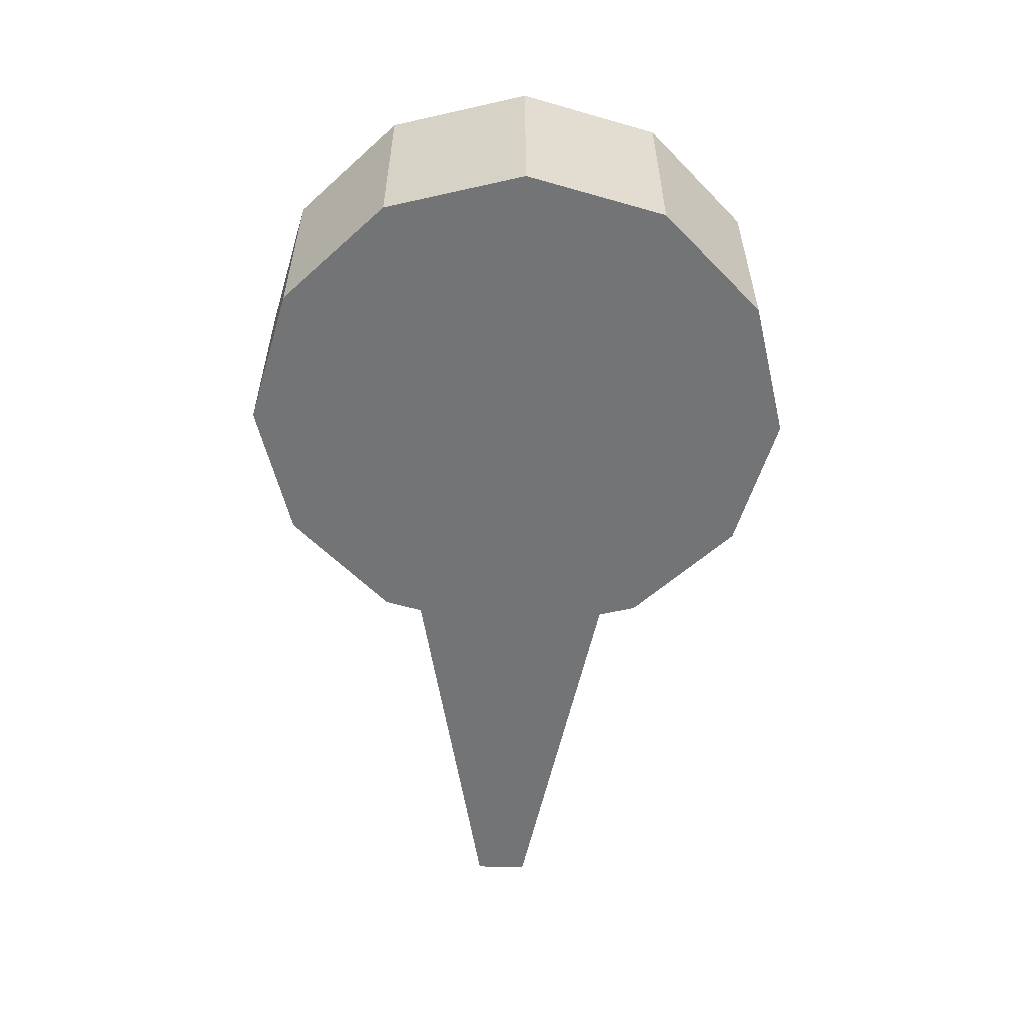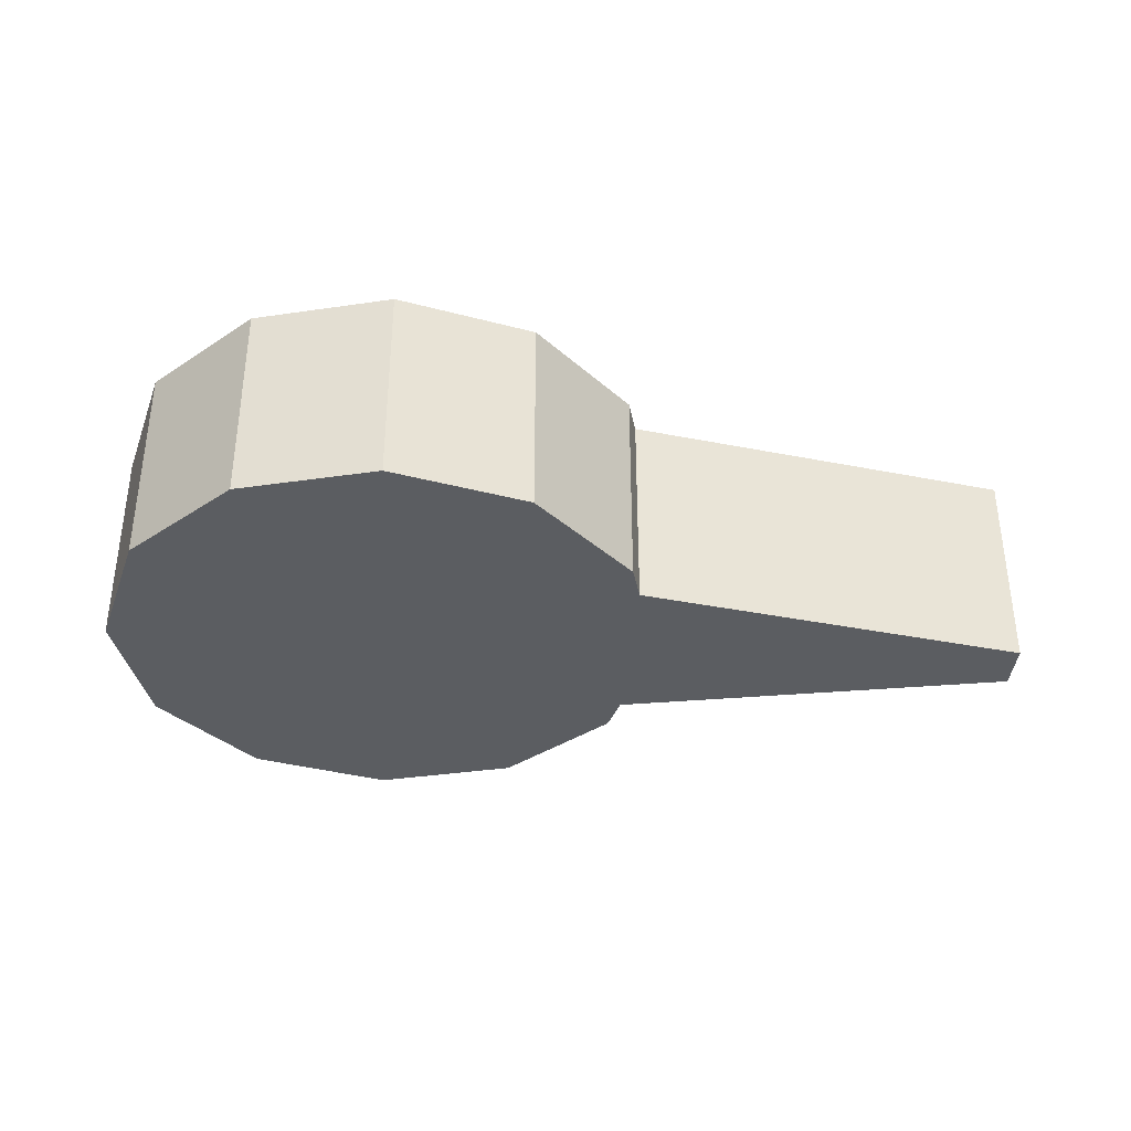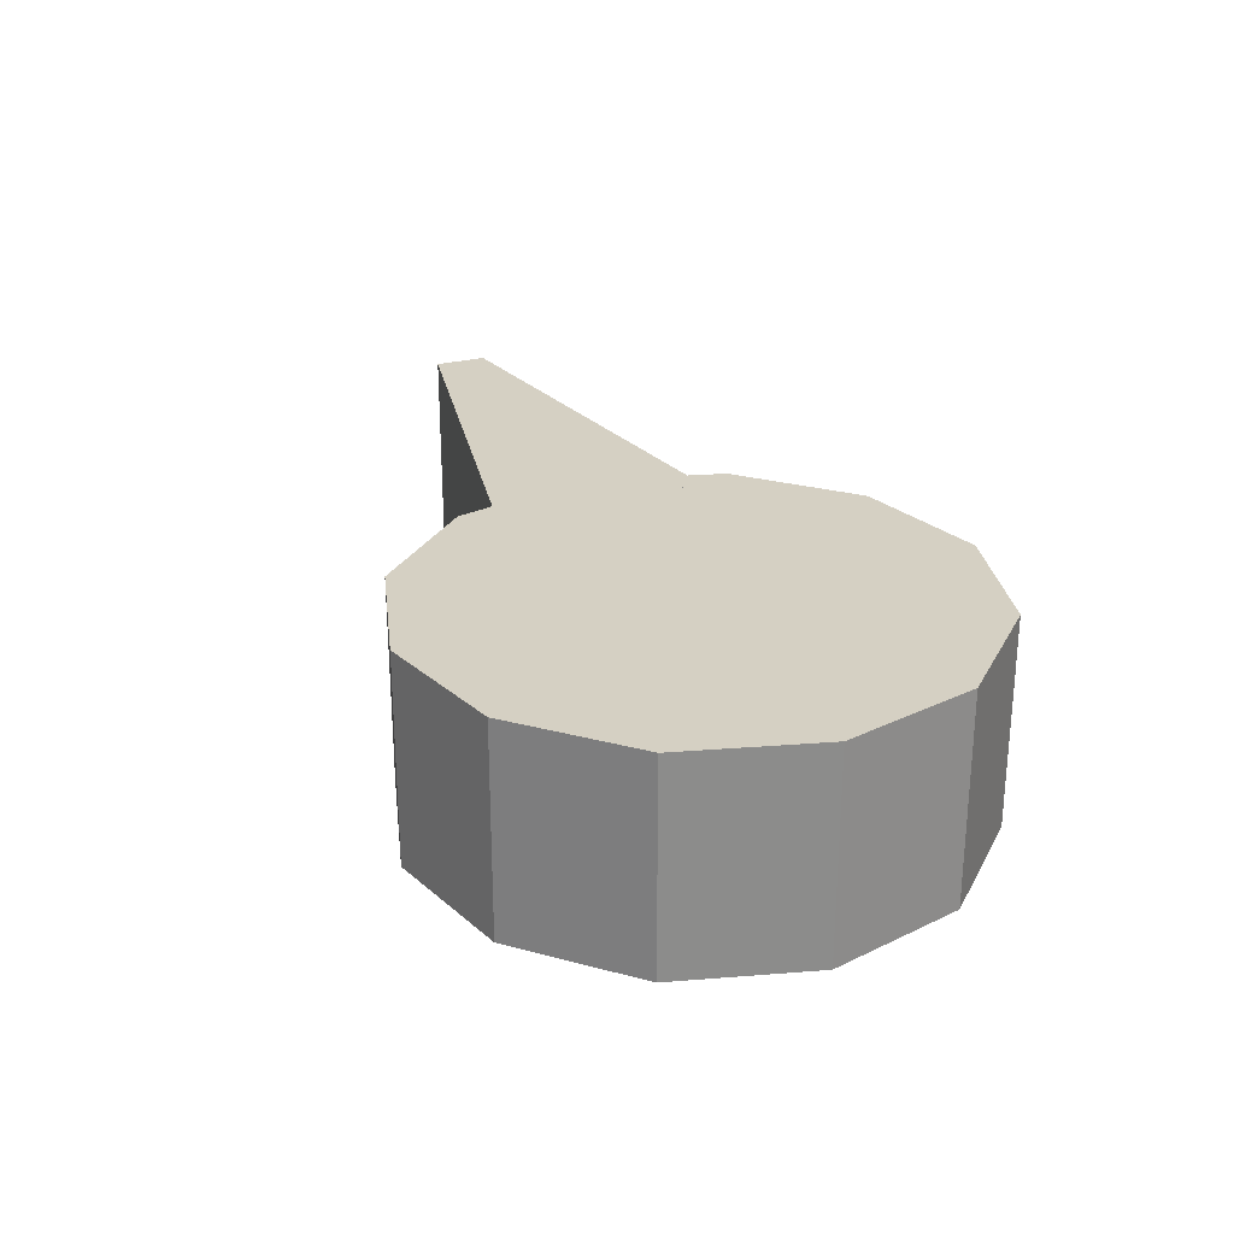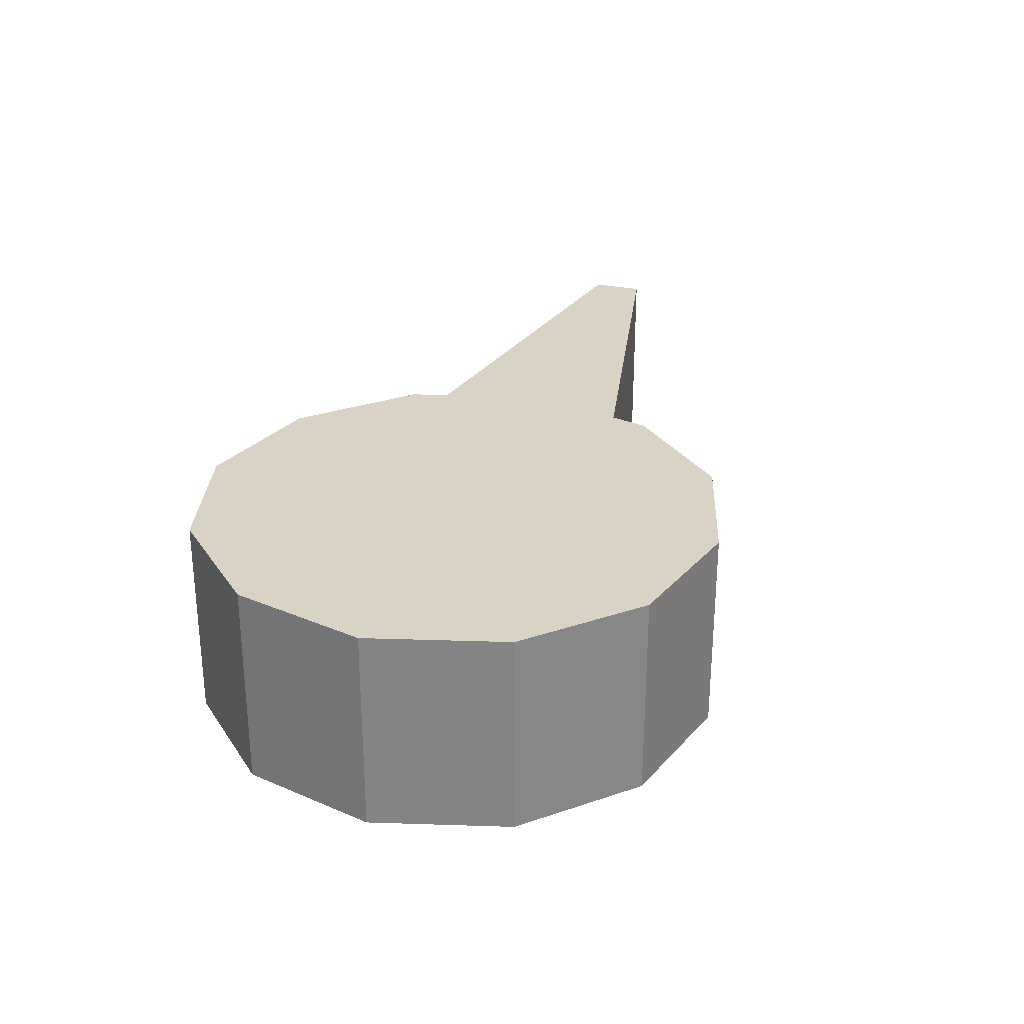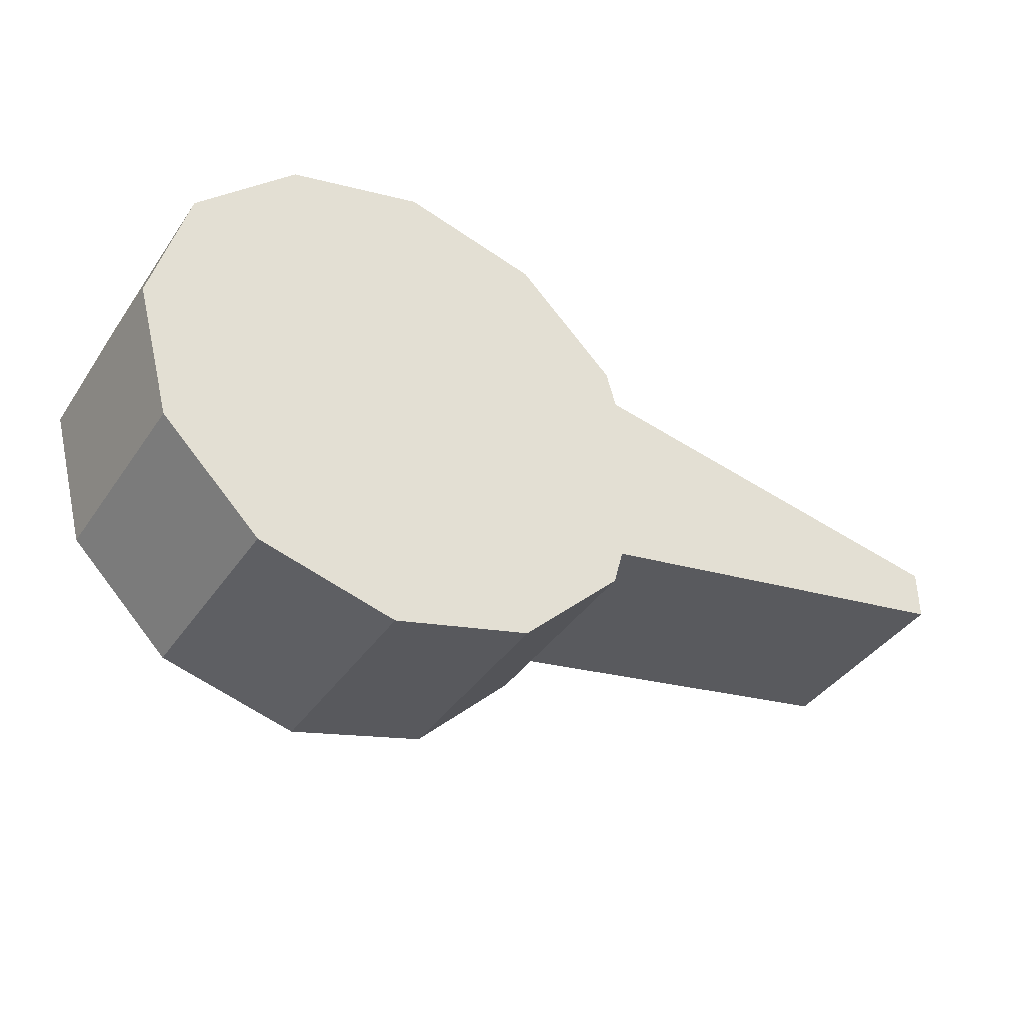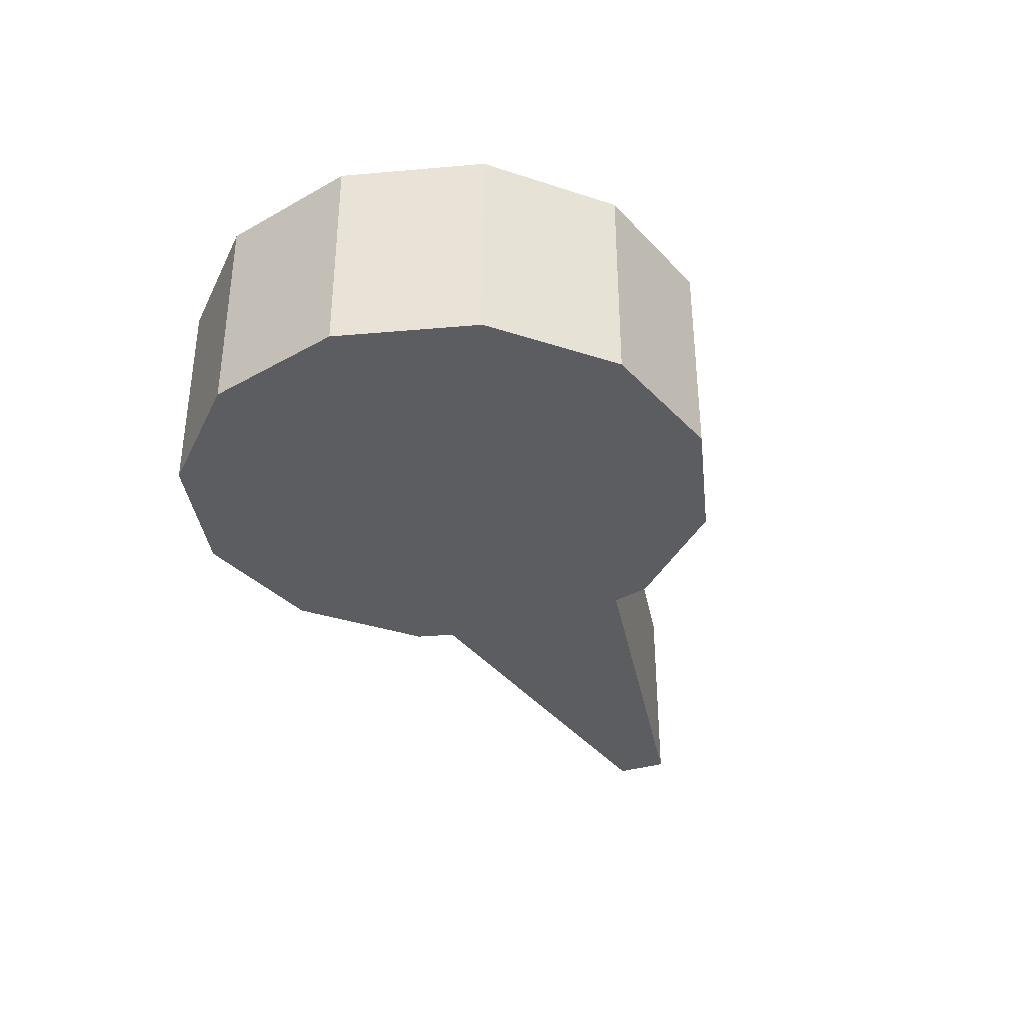
<metadata>
{"format":"obj","ext":"obj","renderer":"f3d","projection":"perspective","resolution":1024,"background":"white","views":[{"elev":-56.2,"azim":88.3,"up":"+Z"},{"elev":-36.1,"azim":175.9,"up":"+Z"},{"elev":26.3,"azim":67.9,"up":"+Z"},{"elev":28.3,"azim":107.8,"up":"+Z"},{"elev":-39.3,"azim":149.2,"up":"+Y"},{"elev":-35.5,"azim":111.6,"up":"+Z"}]}
</metadata>
<code>
v 0.375 -5.96e-08 0.08
v 0.3469 0.105 0.08
v 0.3469 0.105 -0.08
v 0.375 0 -0.08
v 0.27 0.1819 0.08
v 0.27 0.1819 -0.08
v 0.165 0.21 0.08
v 0.165 0.21 -0.08
v 0.06 0.1819 0.08
v 0.06 0.1819 -0.08
v -0.01687 0.105 0.08
v -0.01687 0.105 -0.08
v -0.045 0 0.08
v -0.045 5.96e-08 -0.08
v -0.01687 -0.105 0.08
v -0.01687 -0.105 -0.08
v 0.06 -0.1819 0.08
v 0.06 -0.1819 -0.08
v 0.165 -0.21 0.08
v 0.165 -0.21 -0.08
v 0.27 -0.1819 0.08
v 0.27 -0.1819 -0.08
v 0.3469 -0.105 0.08
v 0.3469 -0.105 -0.08
v -0.325 -0.02 -0.08
v -0.005 -0.08 -0.08
v -0.005 0.08 -0.08
v -0.325 0.02 -0.08
v -0.325 -0.02 0.08
v -0.325 0.02 0.08
v -0.005 0.08 0.08
v -0.005 -0.08 0.08
o group689832904
g mesh689832904
f 4 3 2 1
f 3 6 5 2
f 6 8 7 5
f 8 10 9 7
f 10 12 11 9
f 12 14 13 11
f 14 16 15 13
f 16 18 17 15
f 18 20 19 17
f 20 22 21 19
f 22 24 23 21
f 24 4 1 23
f 1 2 5 7 9 11 13 15 17 19 21 23
f 24 22 20 18 16 14 12 10 8 6 3 4
o group2120827831
g mesh2120827831
f 28 27 26 25
f 32 31 30 29
f 26 32 29 25
f 30 31 27 28
f 29 30 28 25
f 27 31 32 26

</code>
